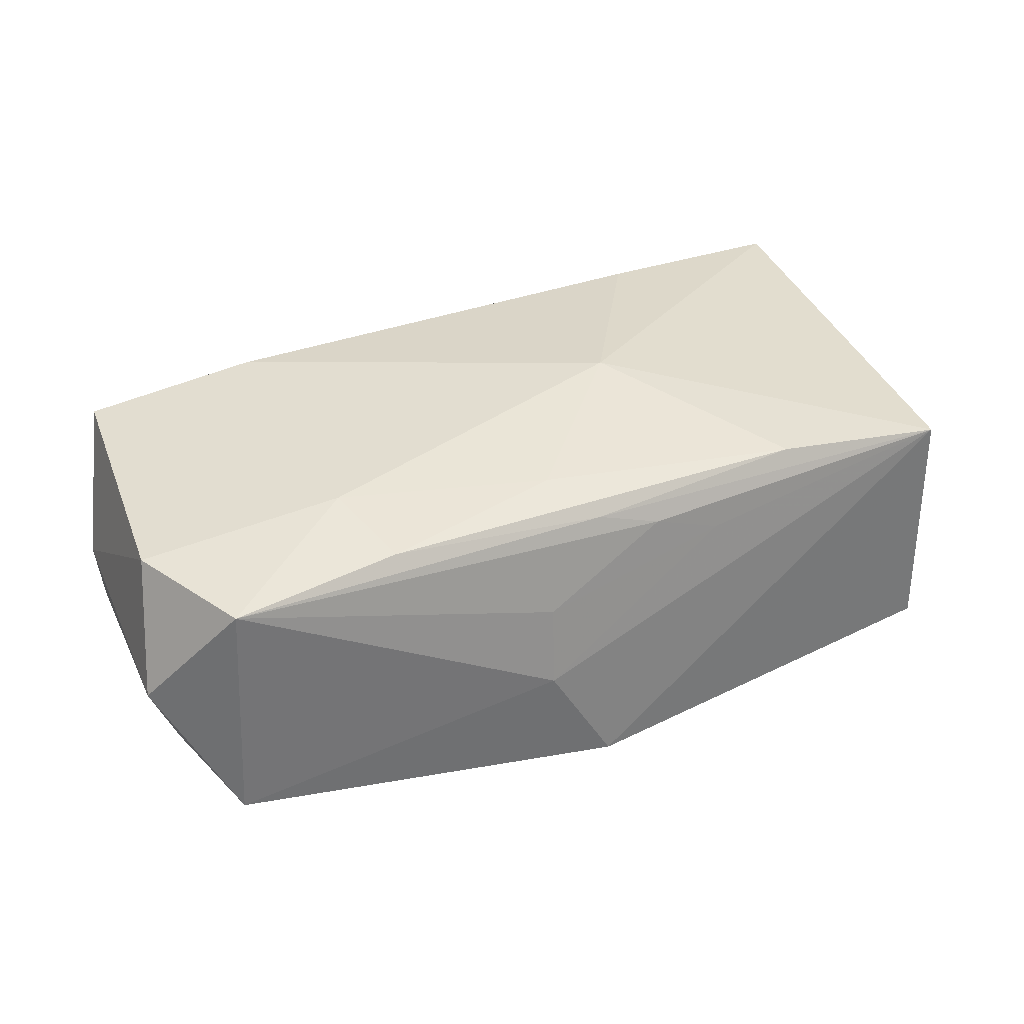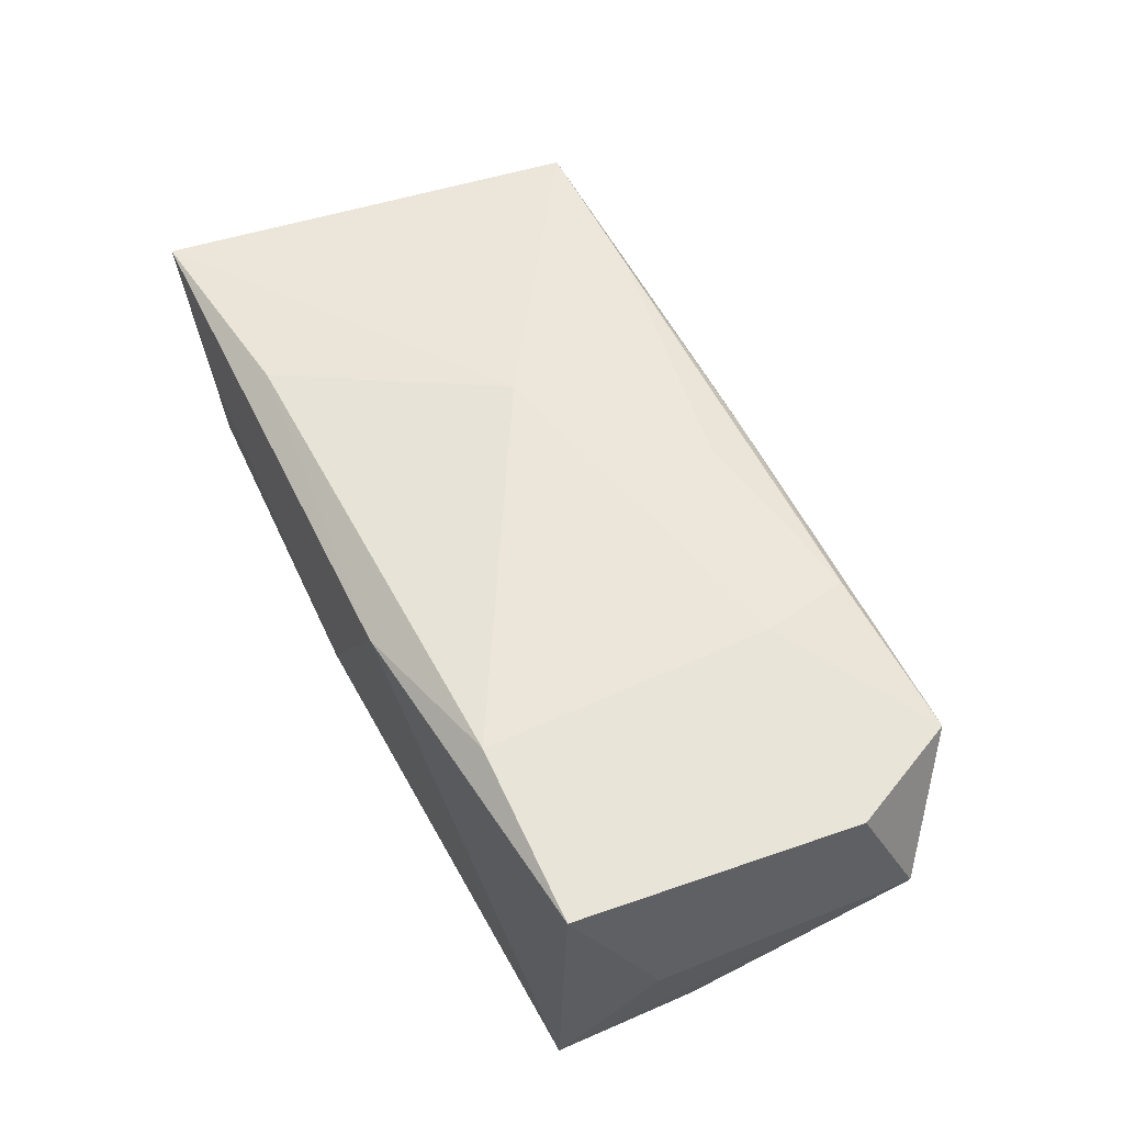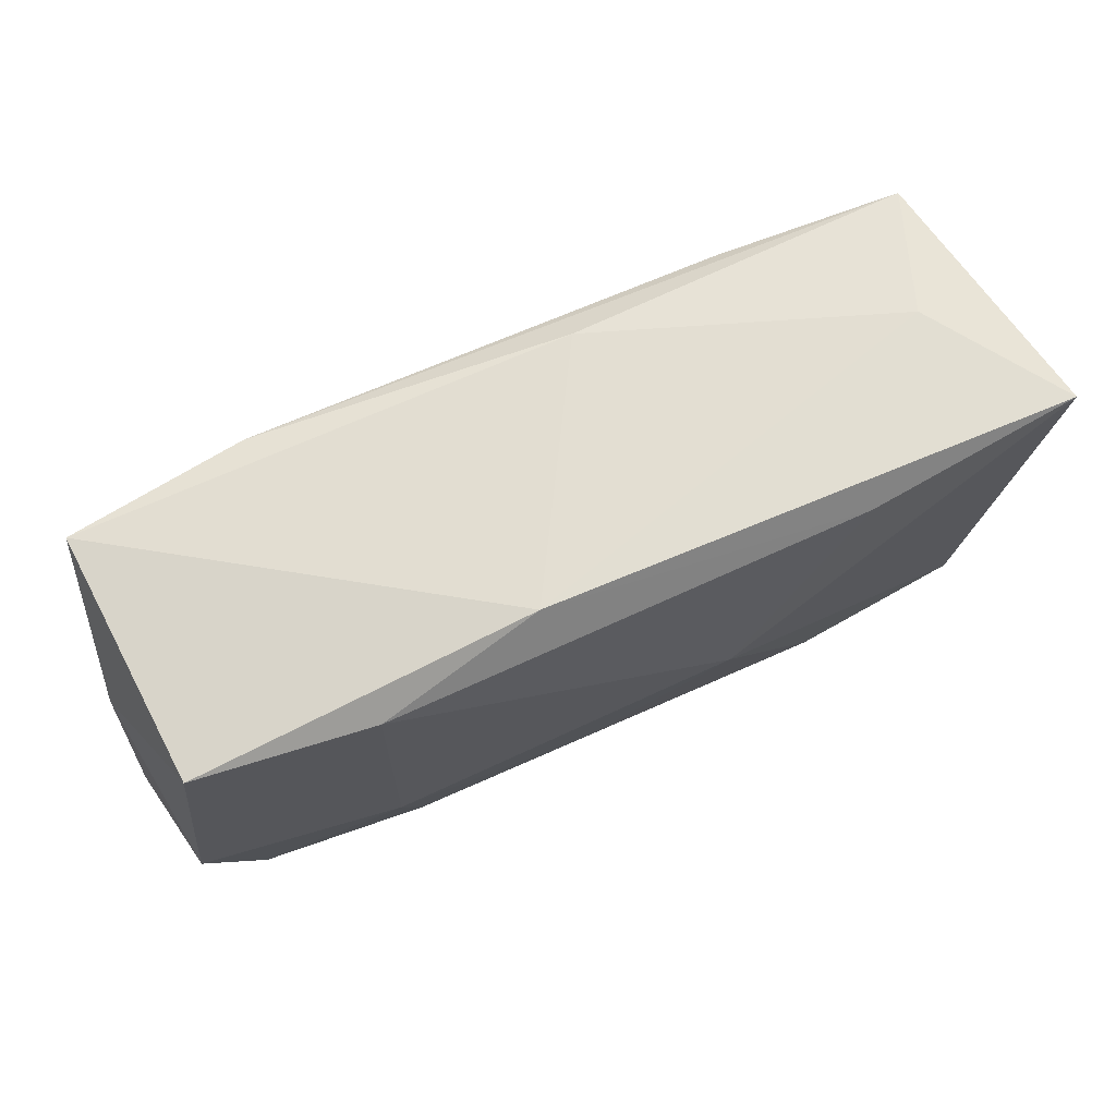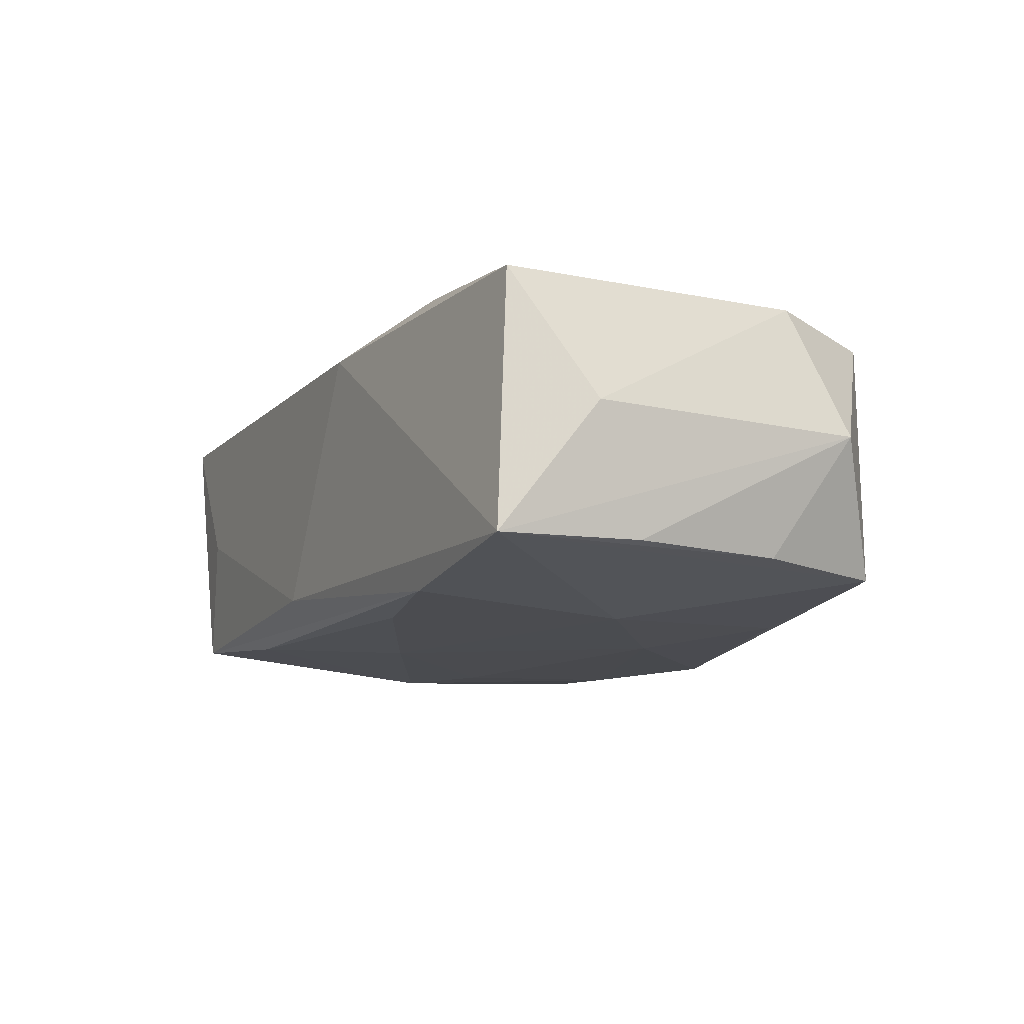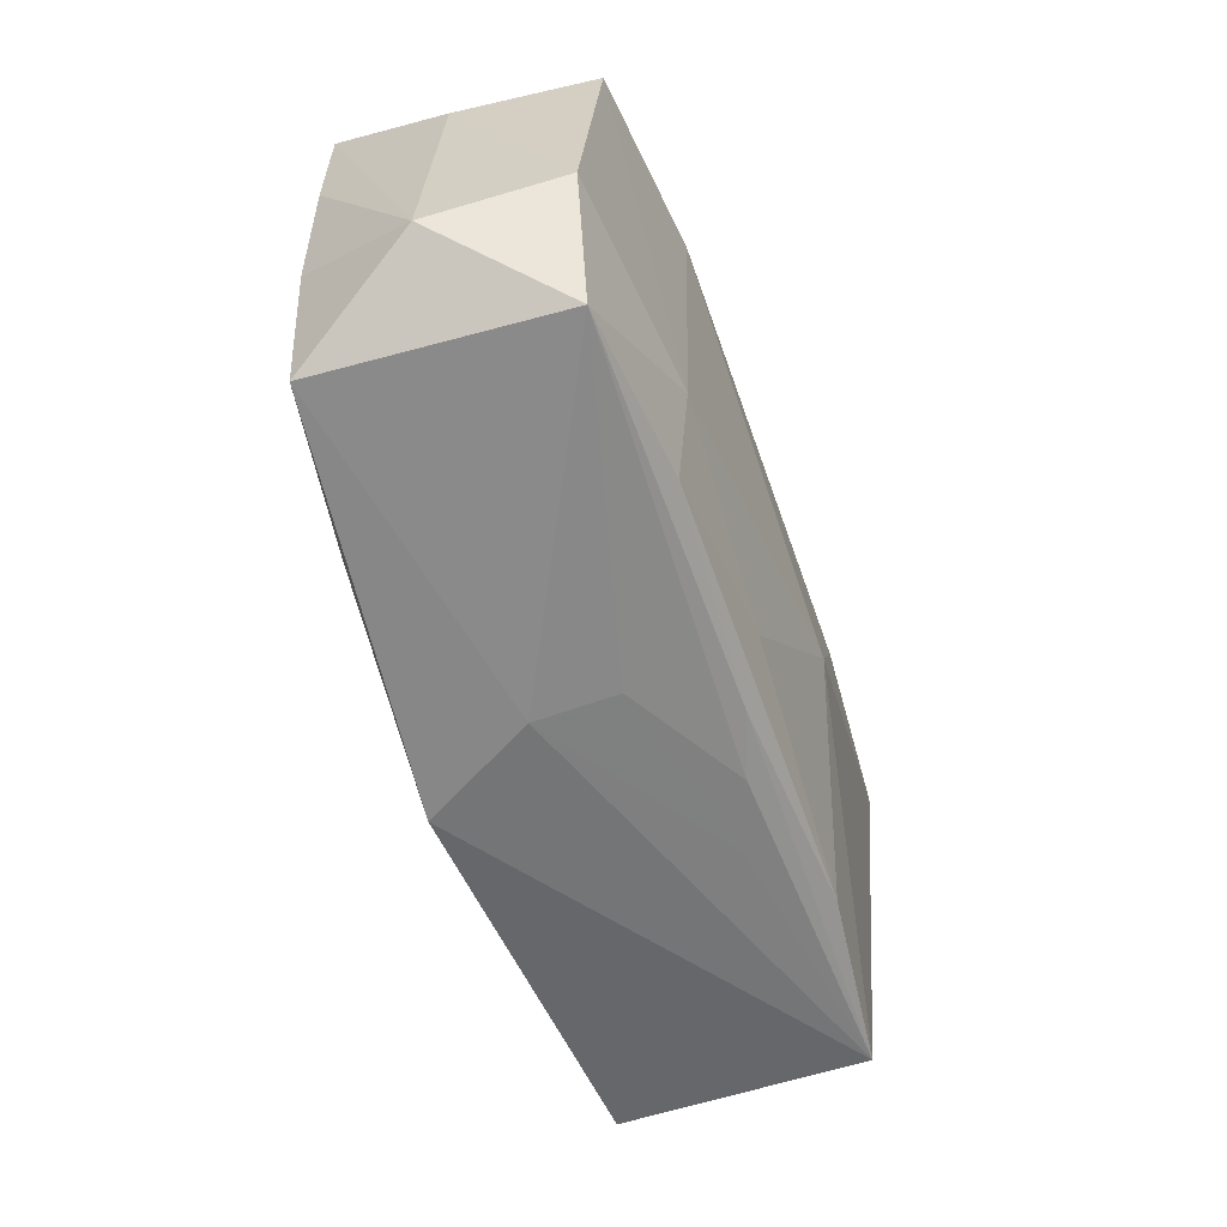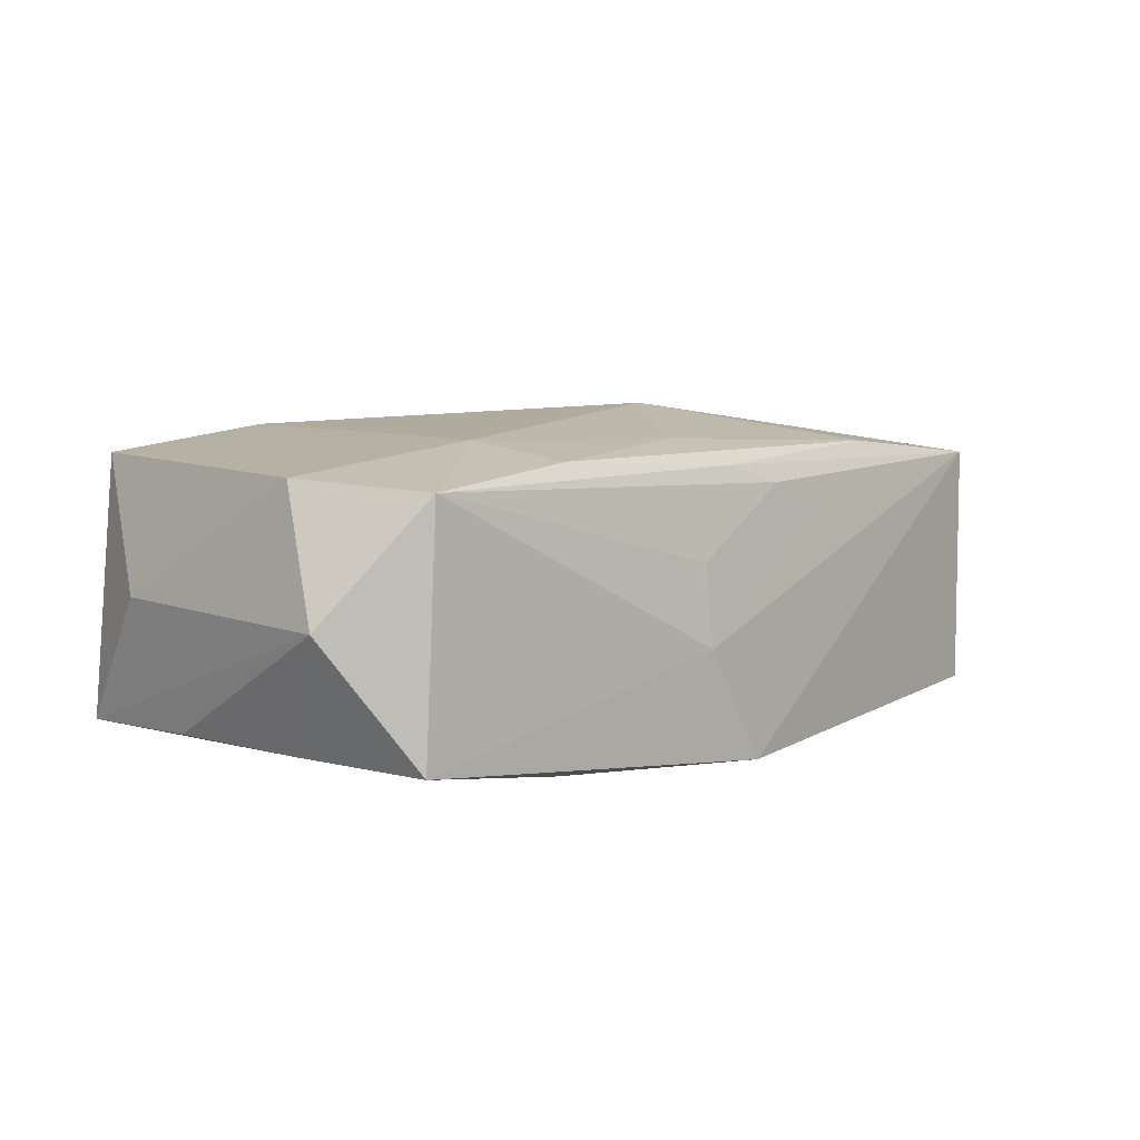
<metadata>
{"format":"obj","ext":"obj","renderer":"f3d","projection":"perspective","resolution":1024,"background":"white","views":[{"elev":33.6,"azim":-24.9,"up":"+Z"},{"elev":56.1,"azim":-116.3,"up":"+Z"},{"elev":67.9,"azim":-24.8,"up":"+Y"},{"elev":-12.5,"azim":-115.1,"up":"+Z"},{"elev":-58.1,"azim":-71.6,"up":"+Y"},{"elev":6.0,"azim":-47.6,"up":"+Z"}]}
</metadata>
<code>
v 0.009229 -0.01536 -0.01376
v 0.01855 0.01705 -0.01139
v -0.02085 -0.008995 0.01244
v -0.003295 -0.01346 0.01209
v -0.01039 0.0151 -0.01234
v -0.03789 -0.007835 0.01026
v 0.02989 0.01924 0.0007566
v 0.01964 -0.01671 -0.01287
v 0.01956 0.01703 0.0134
v -0.02162 0.01725 -0.01196
v -0.03382 -0.01747 -0.0105
v 0.03488 -0.01712 -0.01116
v -0.03678 0.01729 -0.009971
v 0.01886 -0.01688 0.01138
v -0.0188 -0.01689 0.01098
v 0.0083 -0.0007625 0.01458
v 0.034 0.01819 -0.009844
v 0.005042 -0.01846 0.008452
v -0.02217 -0.0003386 -0.01312
v -0.033 -0.01776 0.009413
v 0.01296 -0.00283 -0.01376
v -0.03975 -0.01228 -0.0002236
v -0.0209 0.01581 0.01306
v -0.007082 0.01924 0.01096
v -0.0364 -0.006833 -0.009946
v -0.03873 0.009646 0.0005468
v -0.005892 -0.02057 -0.00403
v -0.01216 -0.008551 -0.01376
v 0.0364 -0.005696 -0.01036
v 0.03822 -0.0107 -0.0003132
v -0.03566 0.01602 0.01122
v 0.004715 0.0191 -0.008808
v 0.004313 0.008498 -0.01309
v 0.03426 -0.01754 0.009883
v -0.005561 -0.01957 0.002697
v -0.03725 0.005499 -0.009685
v 0.02138 0.0004658 -0.01354
v -0.0003432 -0.01779 0.01003
v 0.03741 0.01918 0.01232
v -0.01982 -0.01693 -0.01244
v -0.0003175 -0.02078 -0.01348
v 0.01091 -0.01863 0.006411
f 16 39 9
f 9 39 24
f 16 9 23
f 23 9 24
f 26 13 22
f 22 6 26
f 22 13 36
f 36 25 22
f 13 25 36
f 10 19 13
f 29 17 39
f 32 13 24
f 32 10 13
f 17 10 32
f 16 23 3
f 24 13 31
f 31 23 24
f 13 26 31
f 31 26 6
f 6 3 31
f 31 3 23
f 4 15 14
f 4 14 16
f 4 3 15
f 16 3 4
f 2 10 17
f 19 10 33
f 24 39 7
f 7 32 24
f 39 17 7
f 17 32 7
f 22 25 11
f 11 25 13
f 13 19 11
f 37 2 17
f 21 33 37
f 37 33 2
f 37 1 21
f 17 29 37
f 29 12 37
f 10 2 5
f 5 33 10
f 2 33 5
f 30 29 39
f 30 12 29
f 14 15 38
f 34 18 42
f 14 38 34
f 34 38 18
f 12 30 34
f 41 12 34
f 34 30 39
f 34 39 16
f 16 14 34
f 42 18 35
f 40 11 19
f 41 11 40
f 8 12 41
f 41 1 8
f 8 37 12
f 1 37 8
f 20 38 15
f 18 38 20
f 20 35 18
f 20 6 22
f 22 11 20
f 20 3 6
f 15 3 20
f 28 40 19
f 41 40 28
f 28 1 41
f 21 1 28
f 28 33 21
f 19 33 28
f 35 20 27
f 41 34 27
f 27 11 41
f 27 20 11
f 27 34 42
f 42 35 27

</code>
